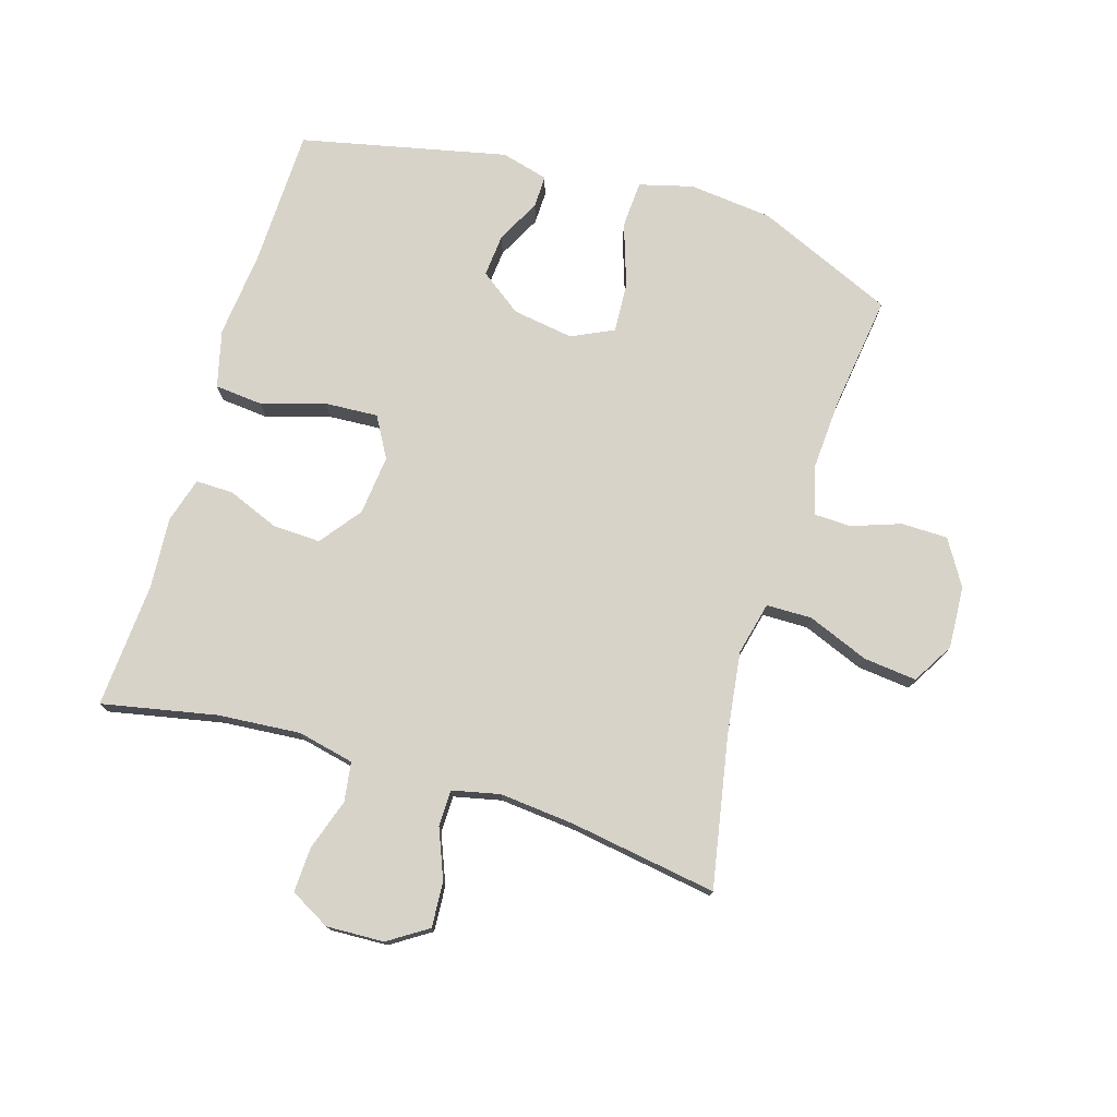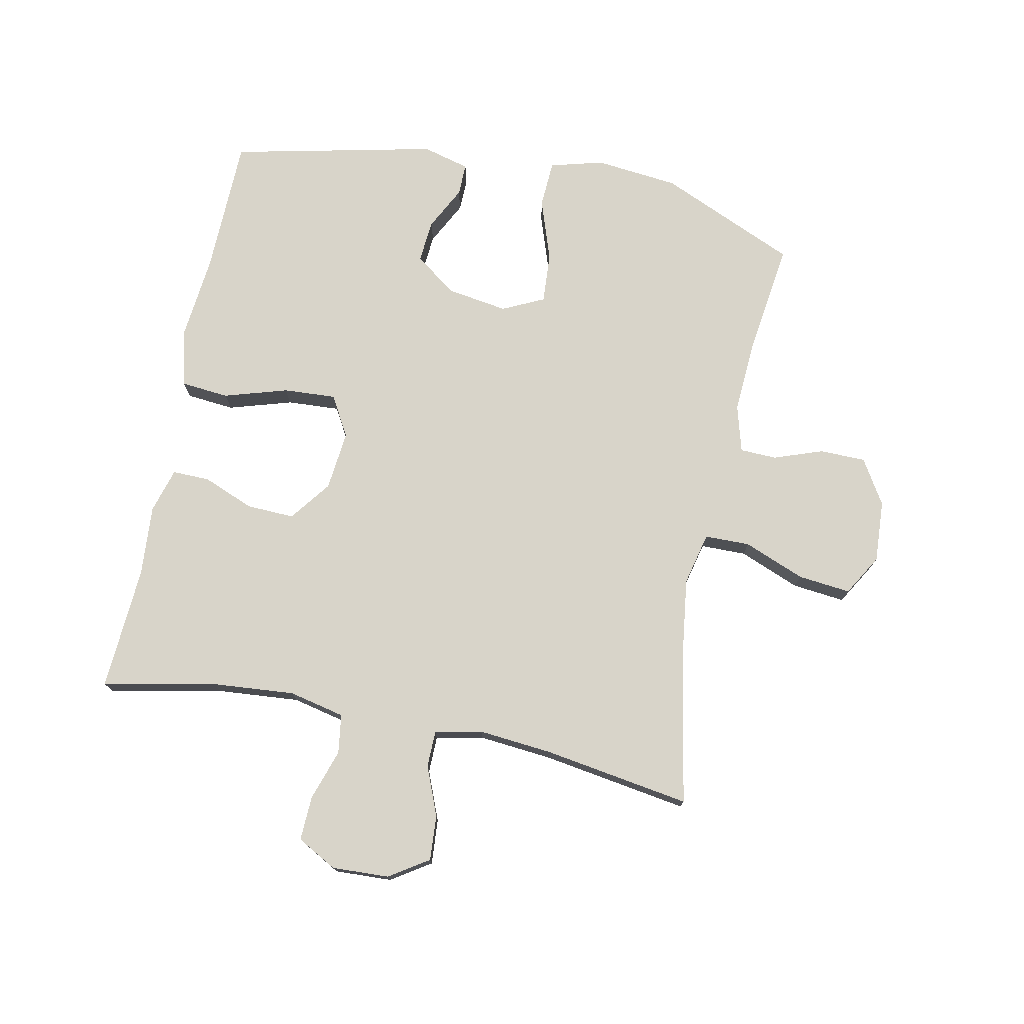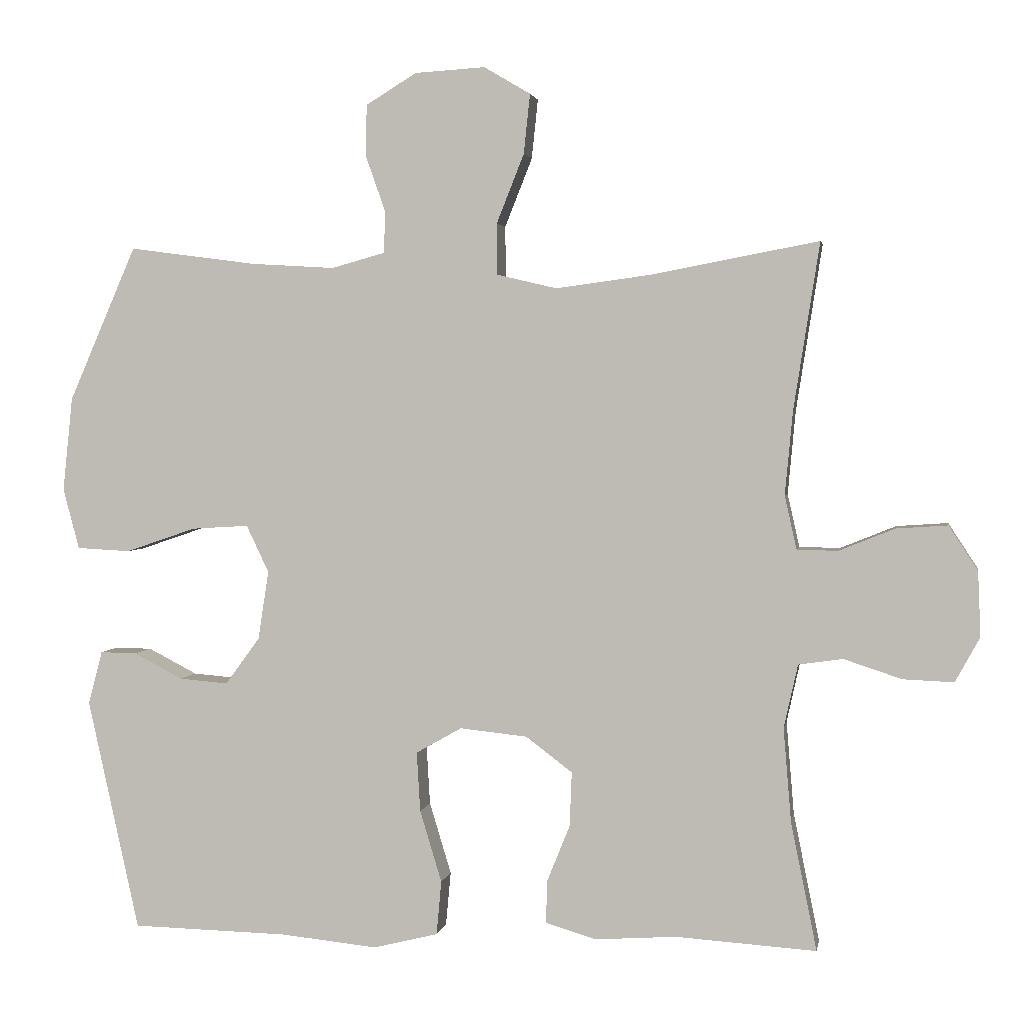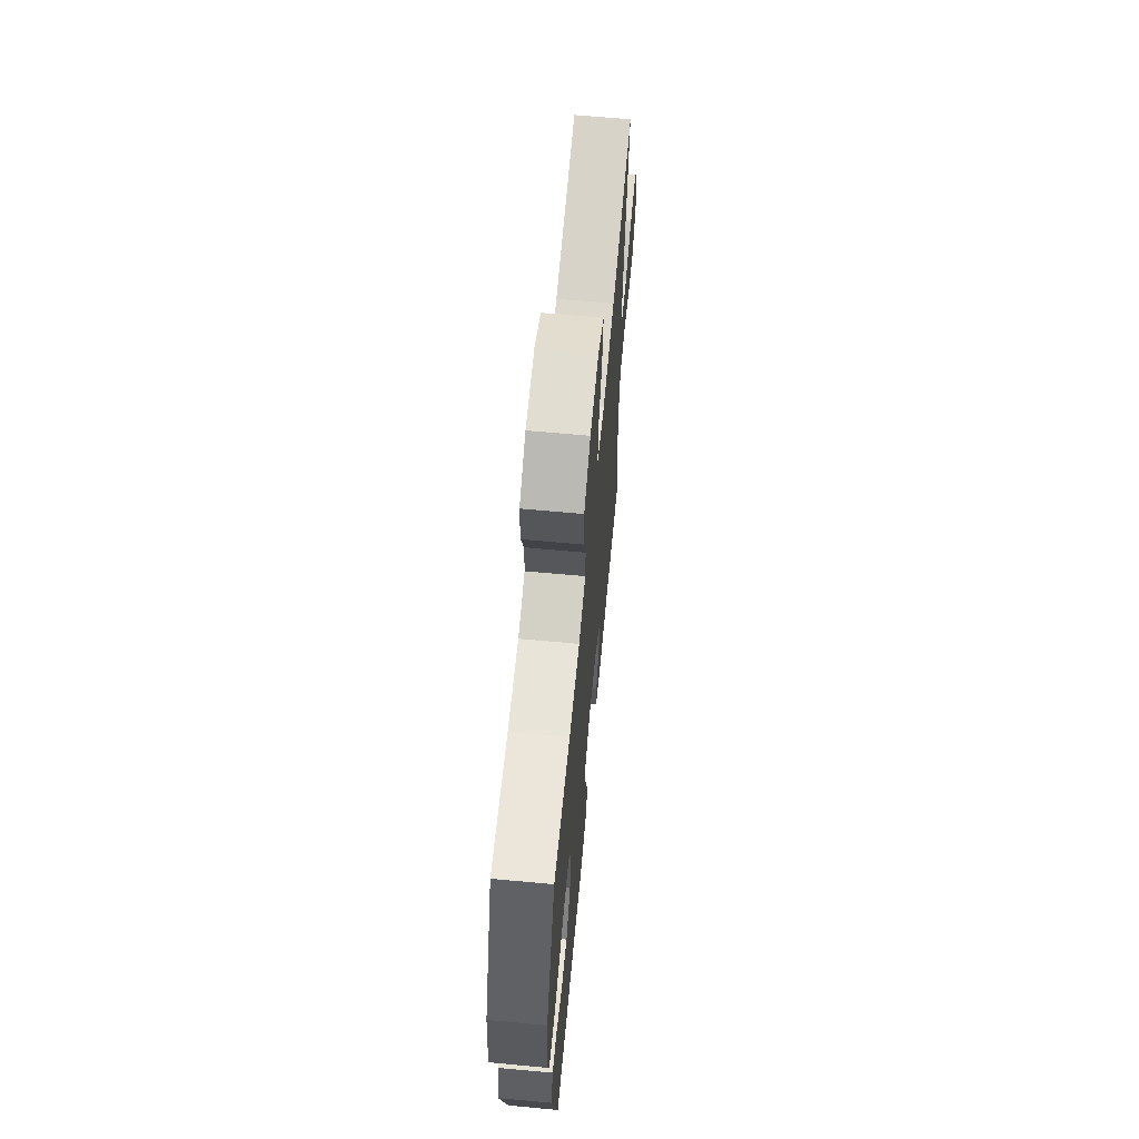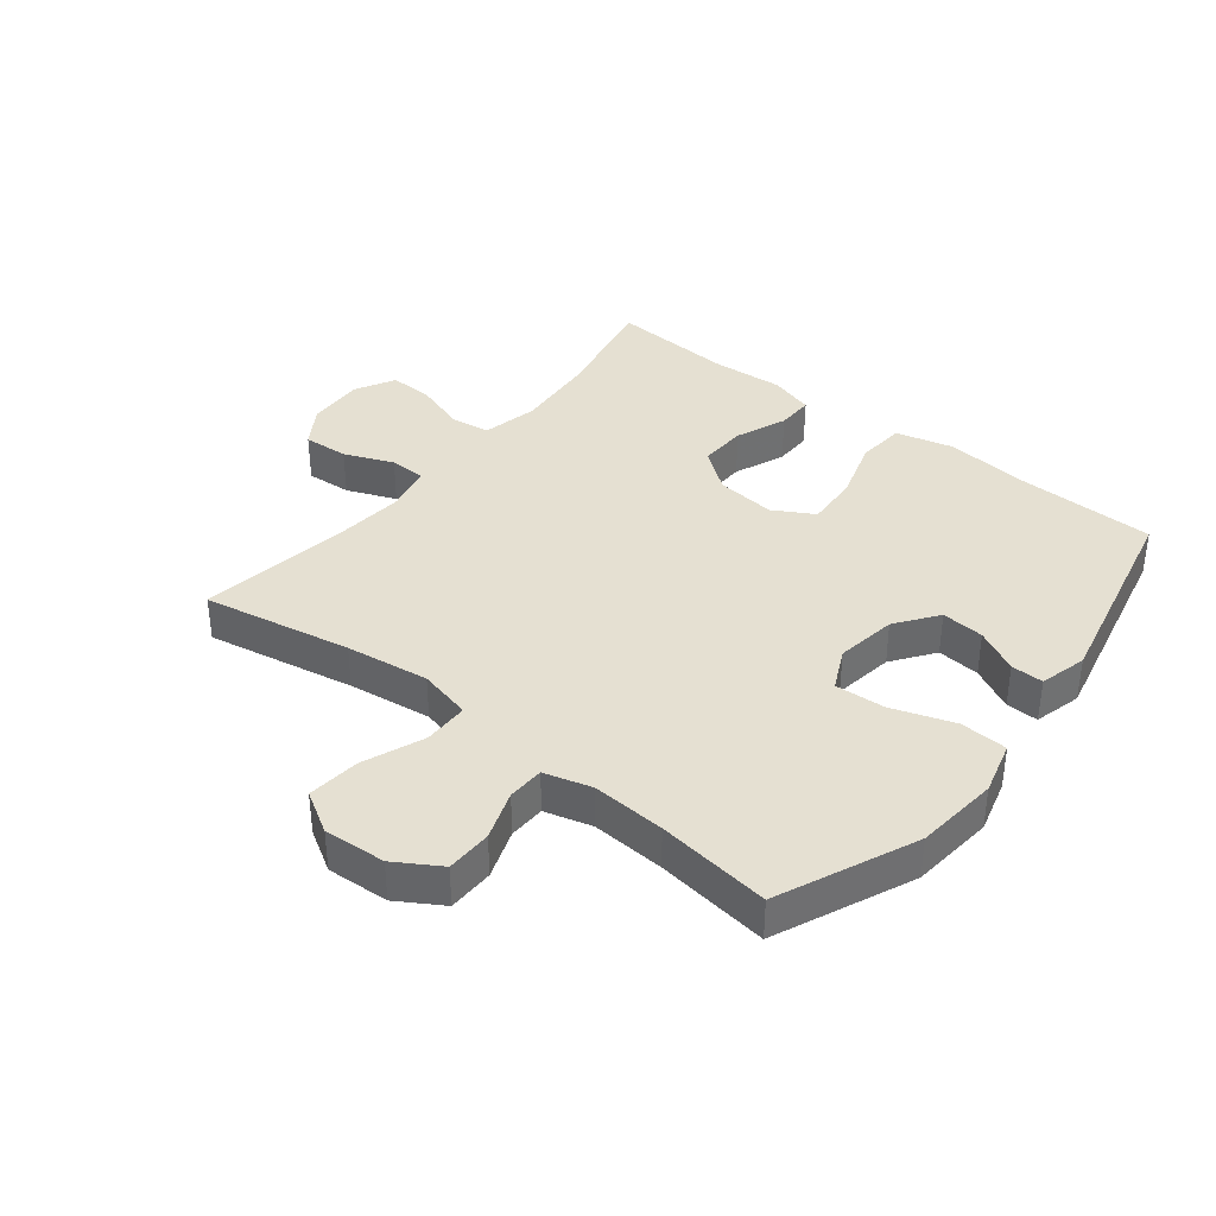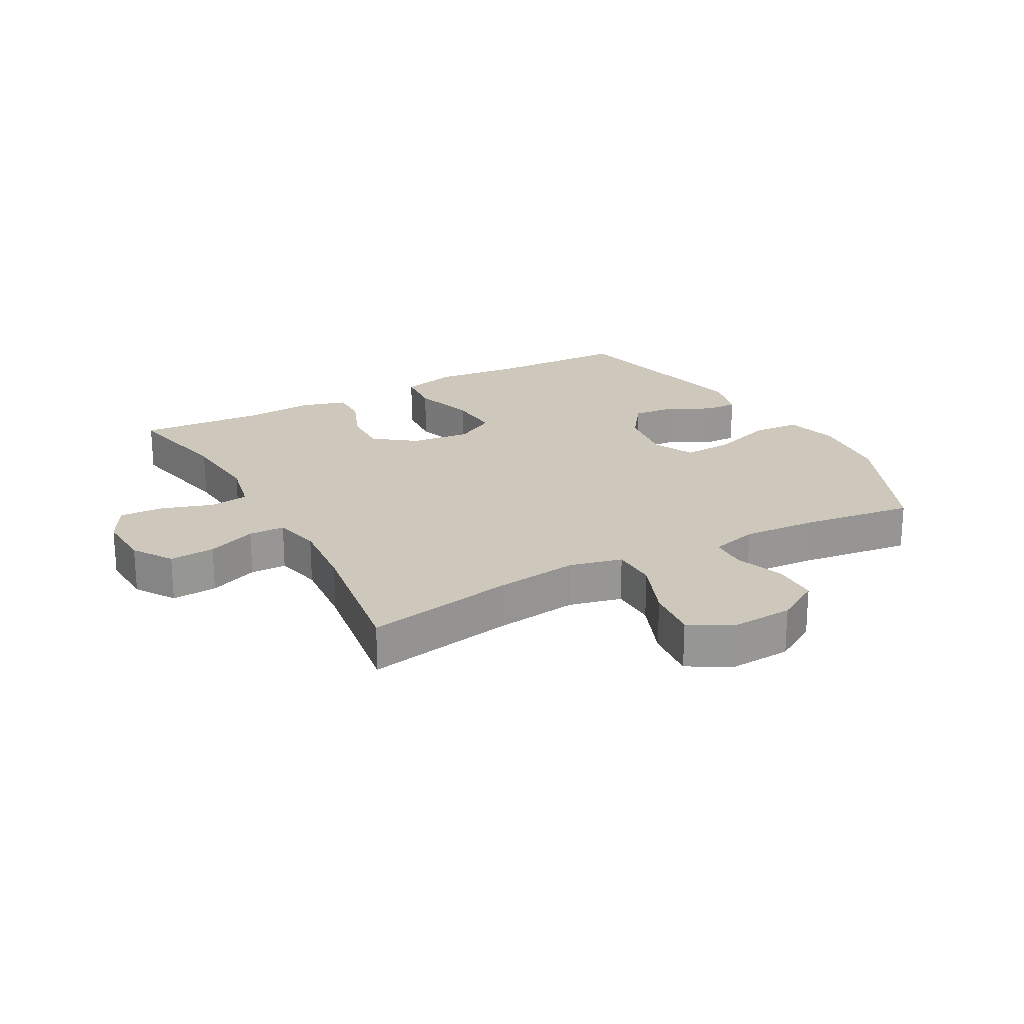
<metadata>
{"format":"obj","ext":"obj","renderer":"f3d","projection":"perspective","resolution":1024,"background":"white","views":[{"elev":75.9,"azim":-73.0,"up":"+Y"},{"elev":75.4,"azim":-78.5,"up":"+Y"},{"elev":2.5,"azim":-170.2,"up":"+Z"},{"elev":64.9,"azim":95.3,"up":"+Z"},{"elev":37.6,"azim":38.4,"up":"+Y"},{"elev":22.0,"azim":-28.8,"up":"+Y"}]}
</metadata>
<code>
v -0.5 0.07 -0.5
v -0.463 0.07 -0.317
v -0.452 0.07 -0.184
v -0.472 0.07 -0.094
v -0.535 0.07 -0.085
v -0.617 0.07 -0.112
v -0.689 0.07 -0.115
v -0.724 0.07 -0.051
v -0.72 0.07 0.041
v -0.679 0.07 0.104
v -0.606 0.07 0.099
v -0.527 0.07 0.067
v -0.469 0.07 0.068
v -0.452 0.07 0.144
v -0.463 0.07 0.263
v -0.5 0.07 0.5
v -0.261 0.07 0.455
v -0.127 0.07 0.437
v -0.042 0.07 0.457
v -0.041 0.07 0.53
v -0.08 0.07 0.628
v -0.089 0.07 0.713
v -0.023 0.07 0.752
v 0.077 0.07 0.746
v 0.149 0.07 0.702
v 0.15 0.07 0.628
v 0.122 0.07 0.549
v 0.124 0.07 0.49
v 0.2 0.07 0.469
v 0.318 0.07 0.476
v 0.5 0.07 0.5
v 0.596 0.07 0.28
v 0.61 0.07 0.146
v 0.587 0.07 0.06
v 0.511 0.07 0.056
v 0.411 0.07 0.09
v 0.33 0.07 0.095
v 0.298 0.07 0.028
v 0.313 0.07 -0.07
v 0.362 0.07 -0.137
v 0.431 0.07 -0.131
v 0.501 0.07 -0.095
v 0.553 0.07 -0.094
v 0.573 0.07 -0.17
v 0.5 0.07 -0.5
v 0.278 0.07 -0.505
v 0.14 0.07 -0.519
v 0.048 0.07 -0.496
v 0.041 0.07 -0.419
v 0.072 0.07 -0.317
v 0.077 0.07 -0.232
v 0.012 0.07 -0.195
v -0.084 0.07 -0.205
v -0.15 0.07 -0.255
v -0.147 0.07 -0.332
v -0.114 0.07 -0.414
v -0.113 0.07 -0.474
v -0.185 0.07 -0.495
v -0.3 0.07 -0.487
v -0.5 0 -0.5
v -0.463 0 -0.317
v -0.452 0 -0.184
v -0.472 0 -0.094
v -0.535 0 -0.085
v -0.617 0 -0.112
v -0.689 0 -0.115
v -0.724 0 -0.051
v -0.72 0 0.041
v -0.679 0 0.104
v -0.606 0 0.099
v -0.527 0 0.067
v -0.469 0 0.068
v -0.452 0 0.144
v -0.463 0 0.263
v -0.5 0 0.5
v -0.261 0 0.455
v -0.127 0 0.437
v -0.042 0 0.457
v -0.041 0 0.53
v -0.08 0 0.628
v -0.089 0 0.713
v -0.023 0 0.752
v 0.077 0 0.746
v 0.149 0 0.702
v 0.15 0 0.628
v 0.122 0 0.549
v 0.124 0 0.49
v 0.2 0 0.469
v 0.318 0 0.476
v 0.5 0 0.5
v 0.596 0 0.28
v 0.61 0 0.146
v 0.587 0 0.06
v 0.511 0 0.056
v 0.411 0 0.09
v 0.33 0 0.095
v 0.298 0 0.028
v 0.313 0 -0.07
v 0.362 0 -0.137
v 0.431 0 -0.131
v 0.501 0 -0.095
v 0.553 0 -0.094
v 0.573 0 -0.17
v 0.5 0 -0.5
v 0.278 0 -0.505
v 0.14 0 -0.519
v 0.048 0 -0.496
v 0.041 0 -0.419
v 0.072 0 -0.317
v 0.077 0 -0.232
v 0.012 0 -0.195
v -0.084 0 -0.205
v -0.15 0 -0.255
v -0.147 0 -0.332
v -0.114 0 -0.414
v -0.113 0 -0.474
v -0.185 0 -0.495
v -0.3 0 -0.487
f 56 57 58 59
f 55 56 59 1
f 54 55 1 2
f 53 54 2 3
f 52 53 3 4
f 47 48 49 50
f 46 47 50 51
f 45 46 51
f 44 45 51
f 41 42 43 44
f 40 41 44 51
f 39 40 51 52
f 33 34 35 36
f 33 36 37
f 30 31 32 33
f 29 30 33 37
f 28 29 37 38
f 24 25 26 27
f 24 27 28
f 23 24 28
f 20 21 22 23
f 19 20 23 28
f 18 19 28 38
f 15 16 17
f 14 15 17 18
f 13 14 18 38
f 9 10 11 12
f 5 6 7 8
f 4 5 8 9
f 13 38 39 52
f 12 13 52
f 4 9 12 52
f 118 117 116 115
f 60 118 115 114
f 61 60 114 113
f 62 61 113 112
f 63 62 112 111
f 109 108 107 106
f 110 109 106 105
f 110 105 104
f 110 104 103
f 103 102 101 100
f 110 103 100 99
f 111 110 99 98
f 95 94 93 92
f 96 95 92
f 92 91 90 89
f 96 92 89 88
f 97 96 88 87
f 86 85 84 83
f 87 86 83
f 87 83 82
f 82 81 80 79
f 87 82 79 78
f 97 87 78 77
f 76 75 74
f 77 76 74 73
f 97 77 73 72
f 71 70 69 68
f 67 66 65 64
f 68 67 64 63
f 111 98 97 72
f 111 72 71
f 111 71 68 63
f 1 60 61 2
f 2 61 62 3
f 3 62 63 4
f 4 63 64 5
f 5 64 65 6
f 6 65 66 7
f 7 66 67 8
f 8 67 68 9
f 9 68 69 10
f 10 69 70 11
f 11 70 71 12
f 12 71 72 13
f 13 72 73 14
f 14 73 74 15
f 15 74 75 16
f 16 75 76 17
f 17 76 77 18
f 18 77 78 19
f 19 78 79 20
f 20 79 80 21
f 21 80 81 22
f 22 81 82 23
f 23 82 83 24
f 24 83 84 25
f 25 84 85 26
f 26 85 86 27
f 27 86 87 28
f 28 87 88 29
f 29 88 89 30
f 30 89 90 31
f 31 90 91 32
f 32 91 92 33
f 33 92 93 34
f 34 93 94 35
f 35 94 95 36
f 36 95 96 37
f 37 96 97 38
f 38 97 98 39
f 39 98 99 40
f 40 99 100 41
f 41 100 101 42
f 42 101 102 43
f 43 102 103 44
f 44 103 104 45
f 45 104 105 46
f 46 105 106 47
f 47 106 107 48
f 48 107 108 49
f 49 108 109 50
f 50 109 110 51
f 51 110 111 52
f 52 111 112 53
f 53 112 113 54
f 54 113 114 55
f 55 114 115 56
f 56 115 116 57
f 57 116 117 58
f 58 117 118 59
f 59 118 60 1

</code>
